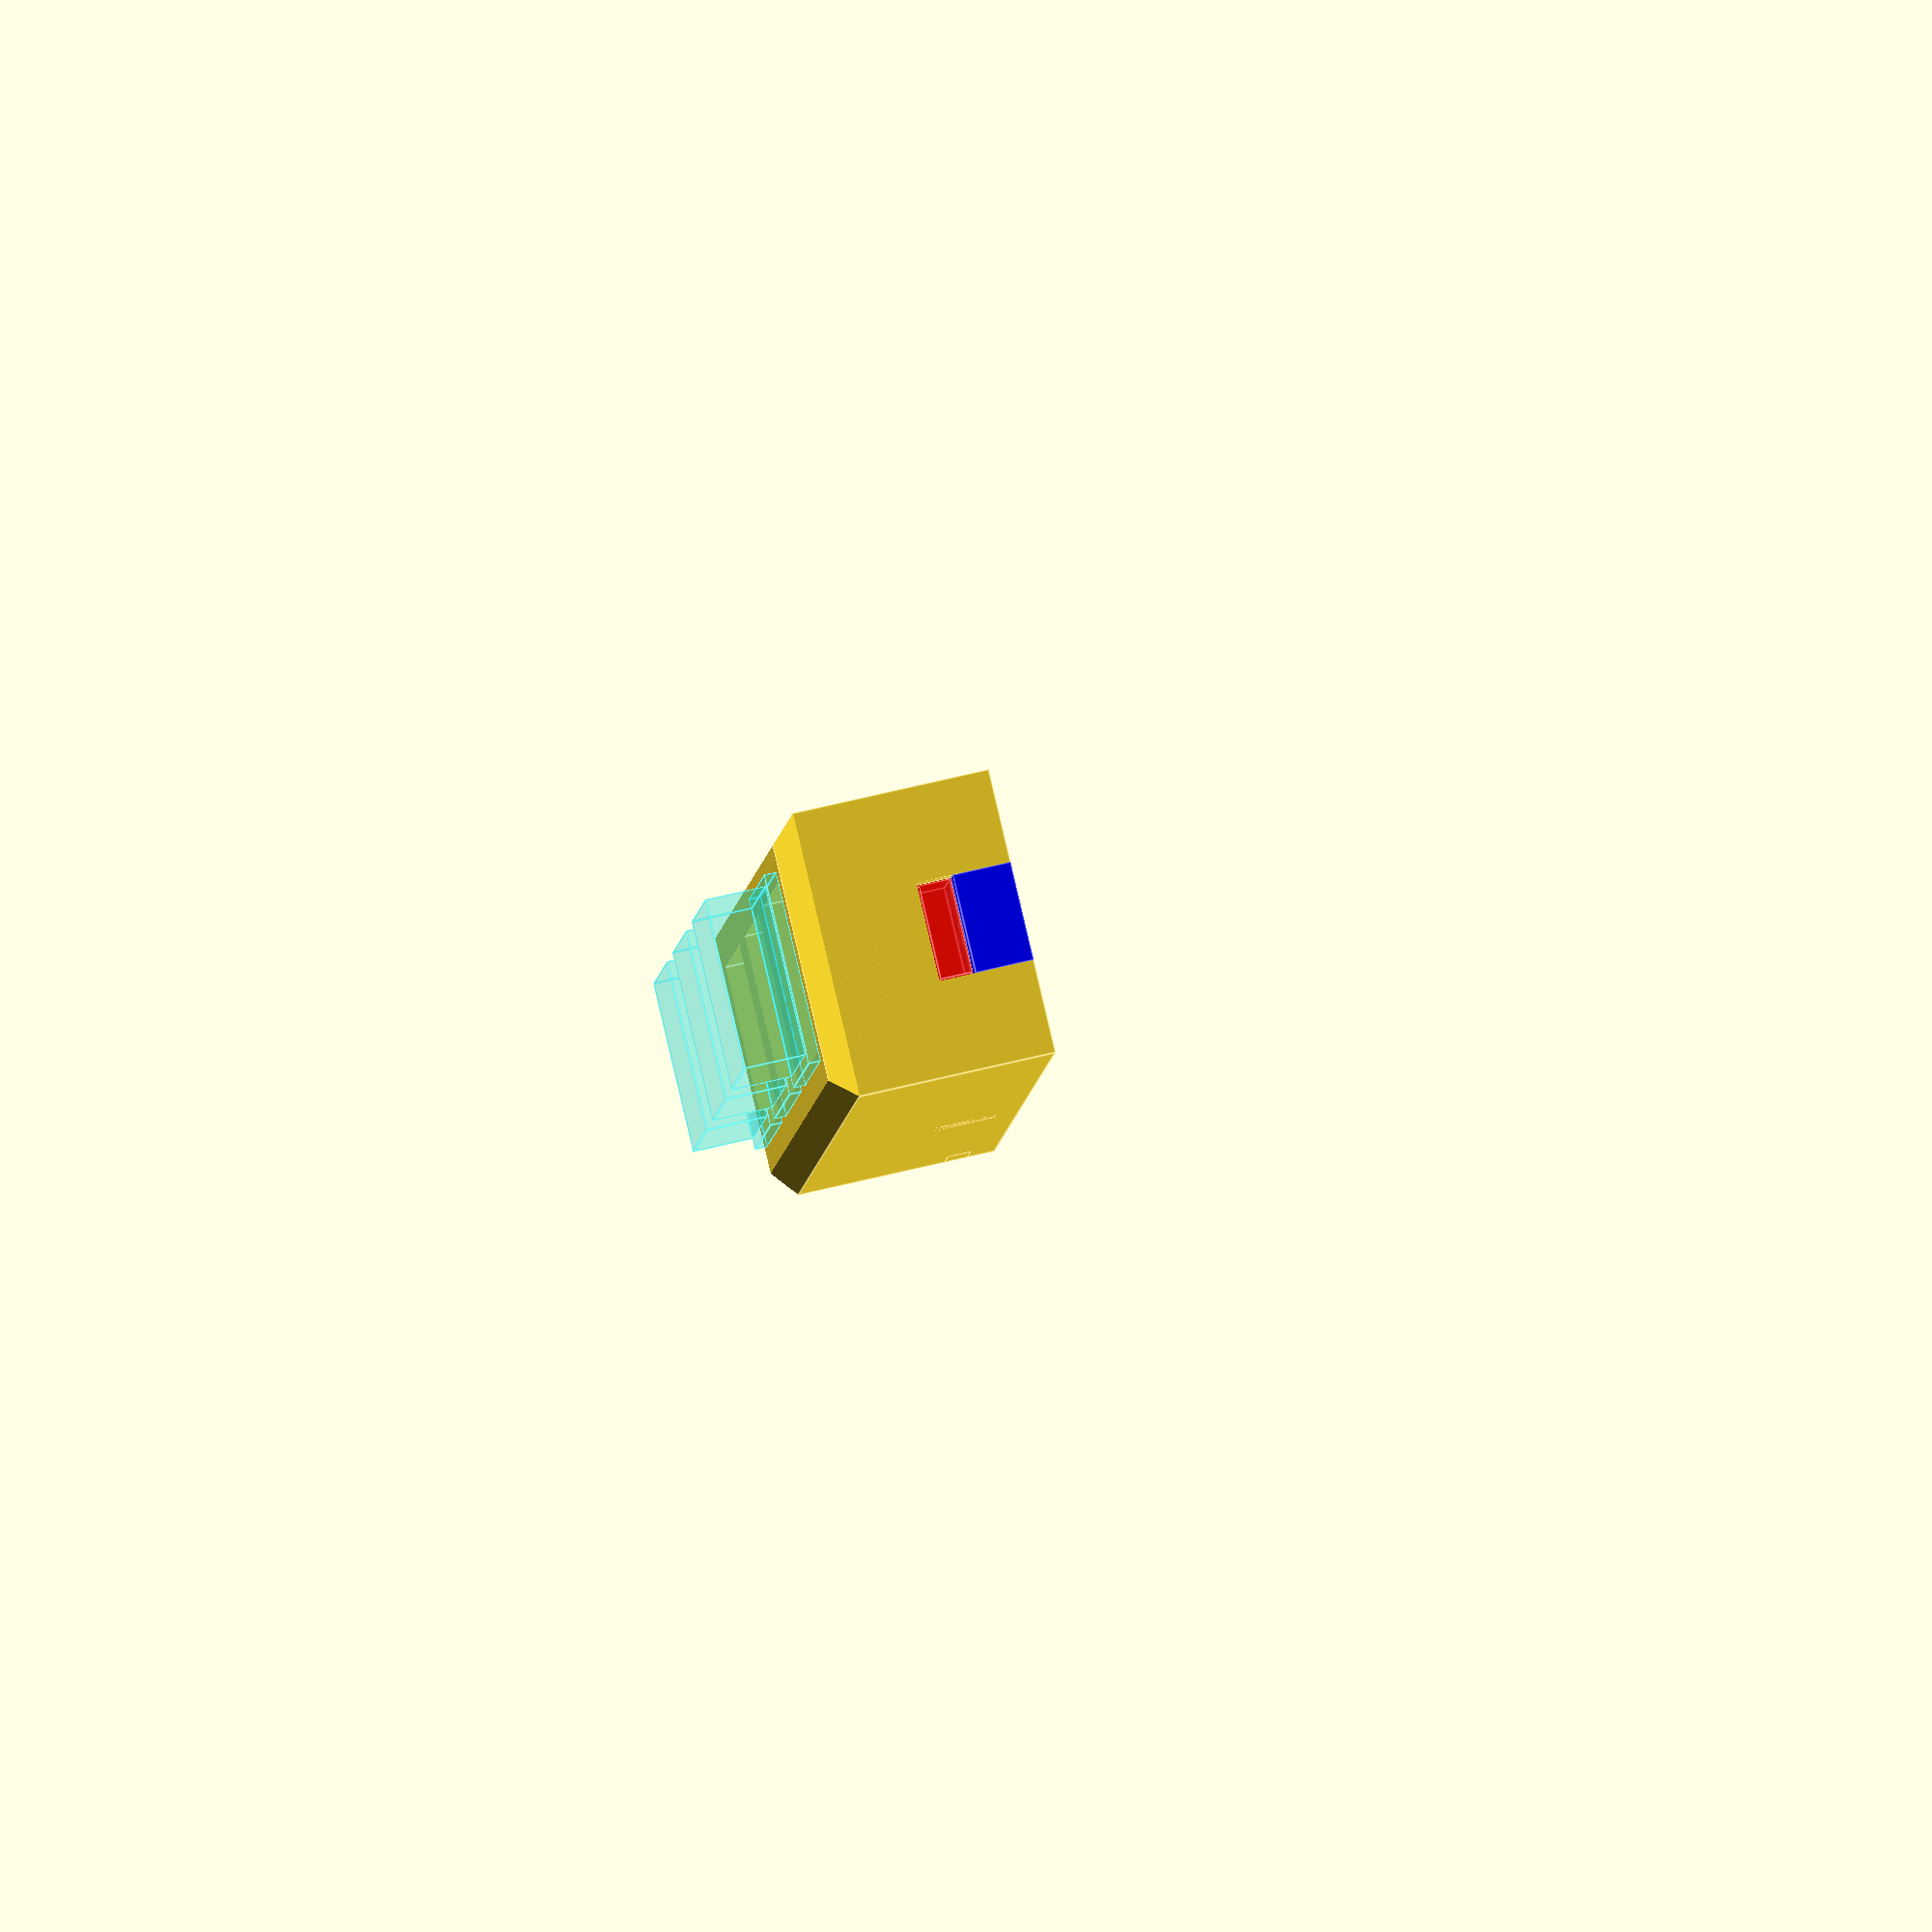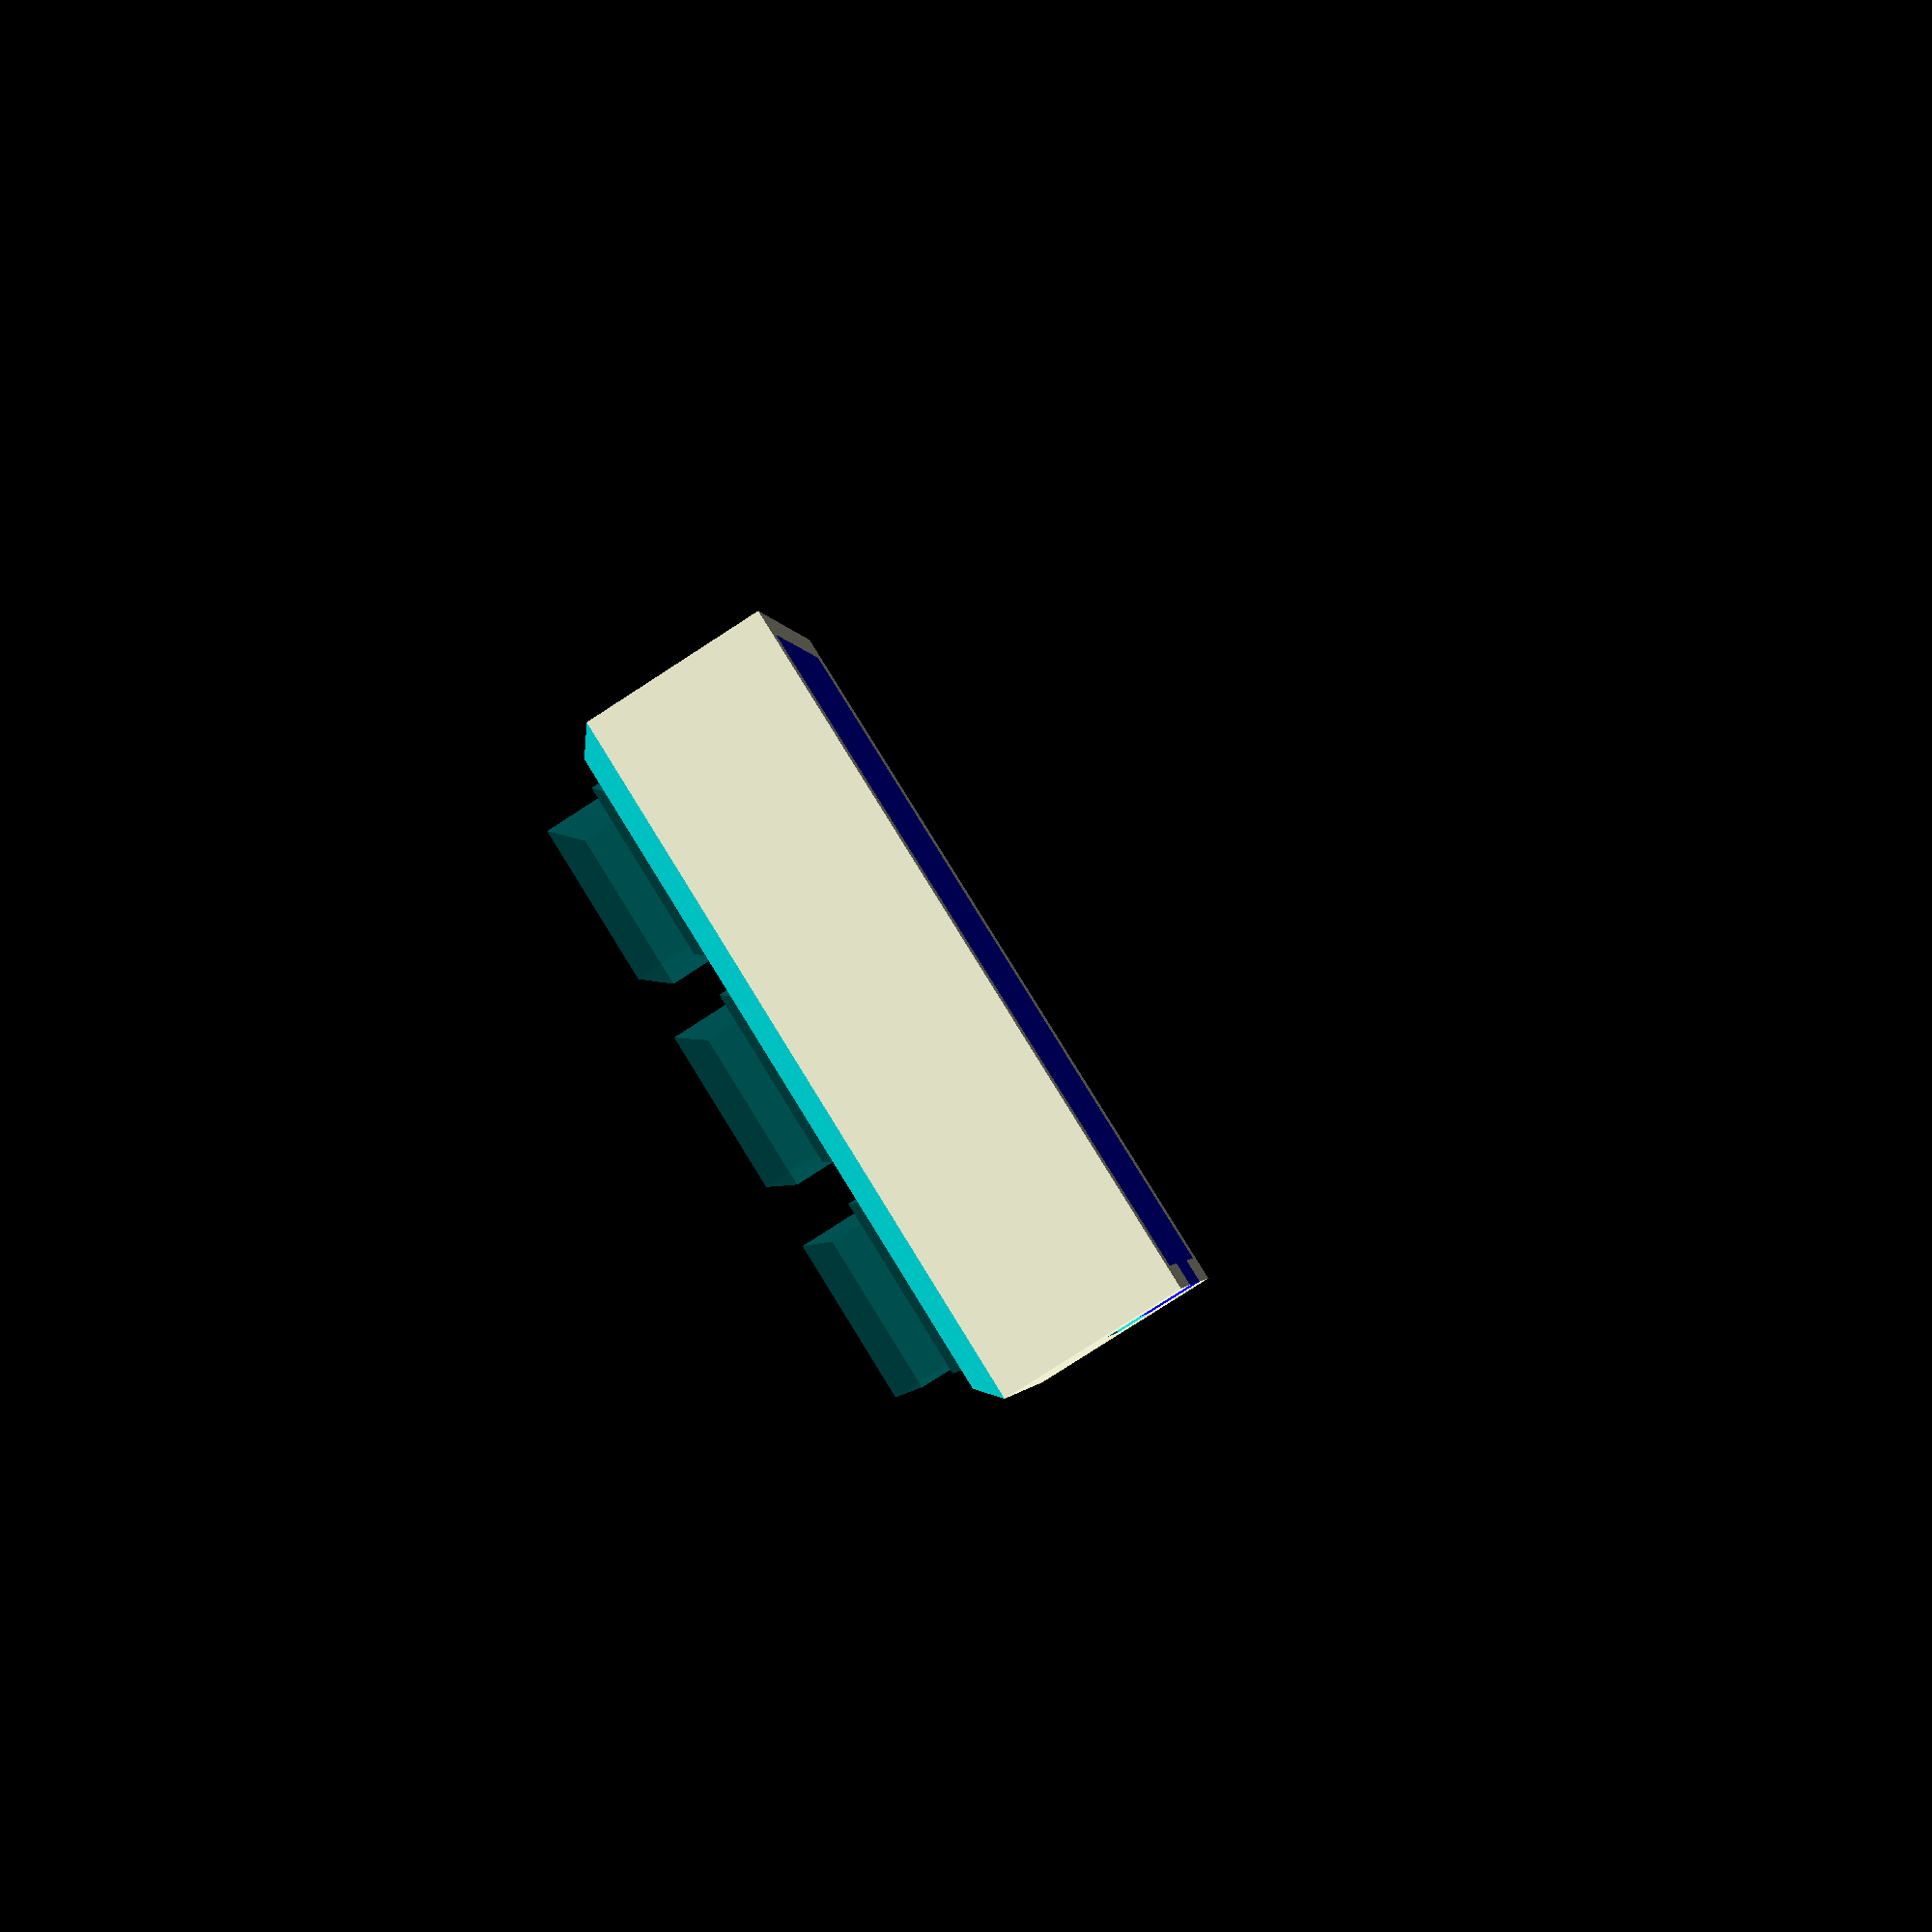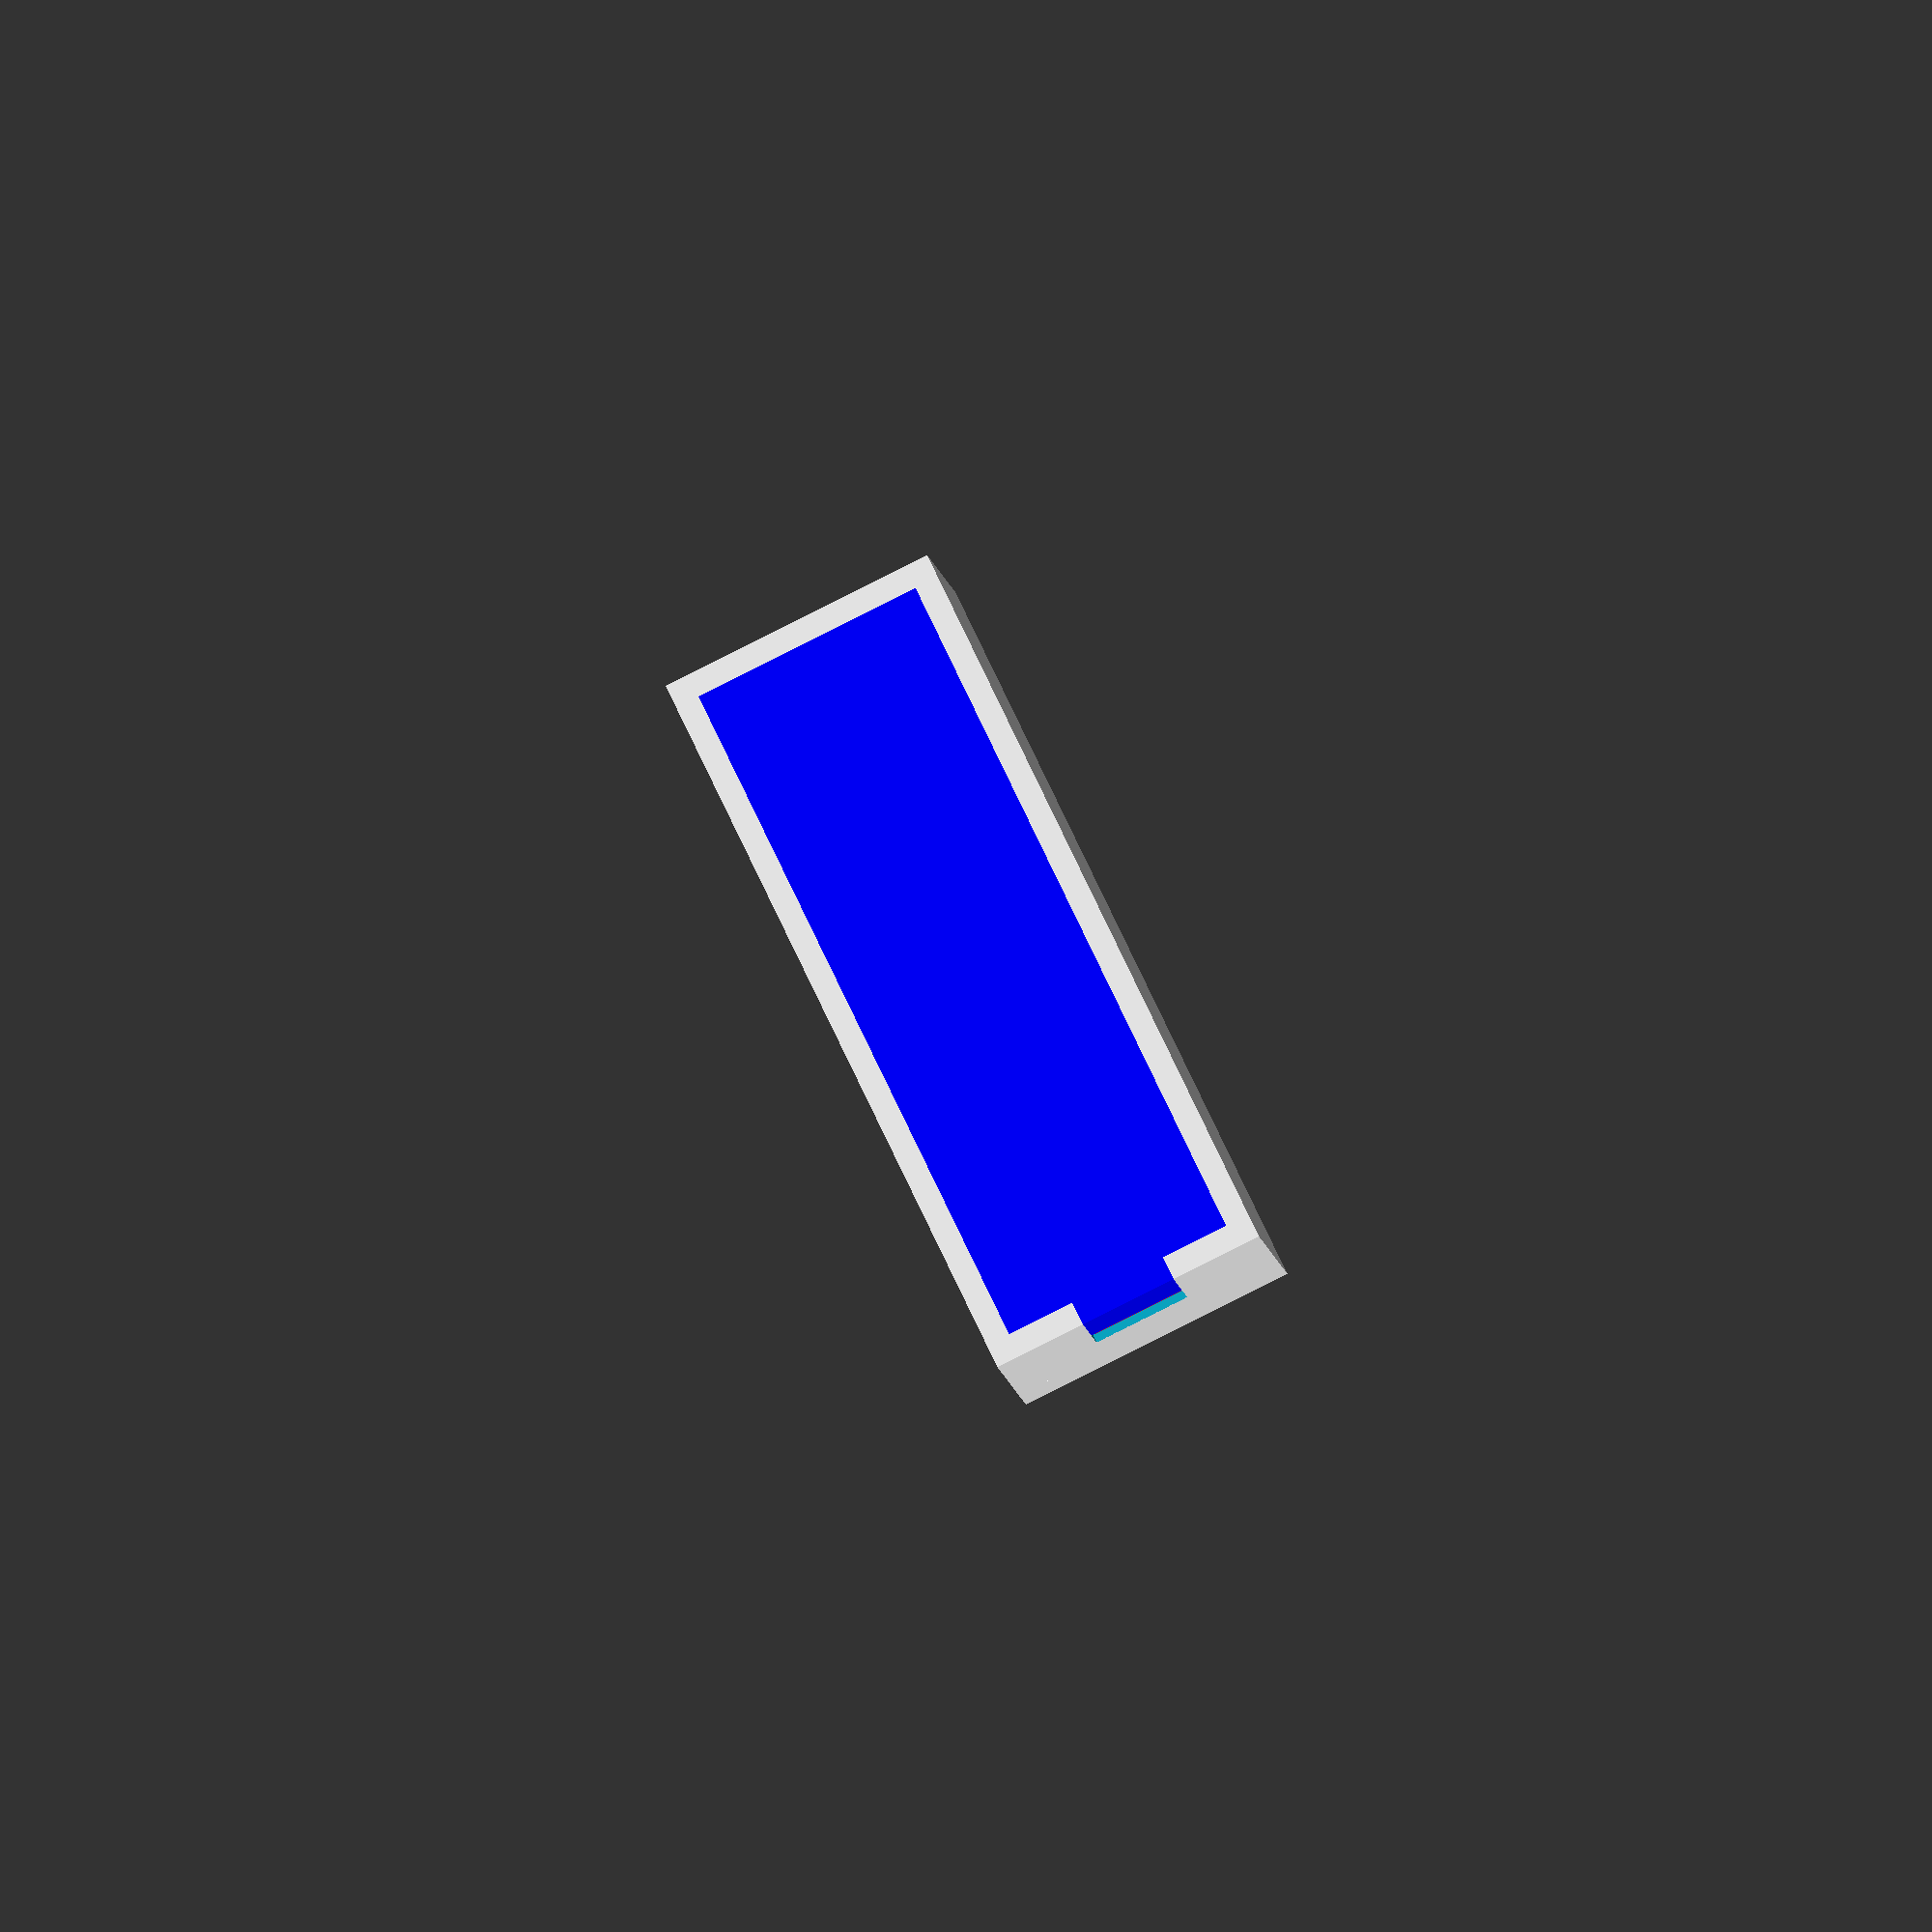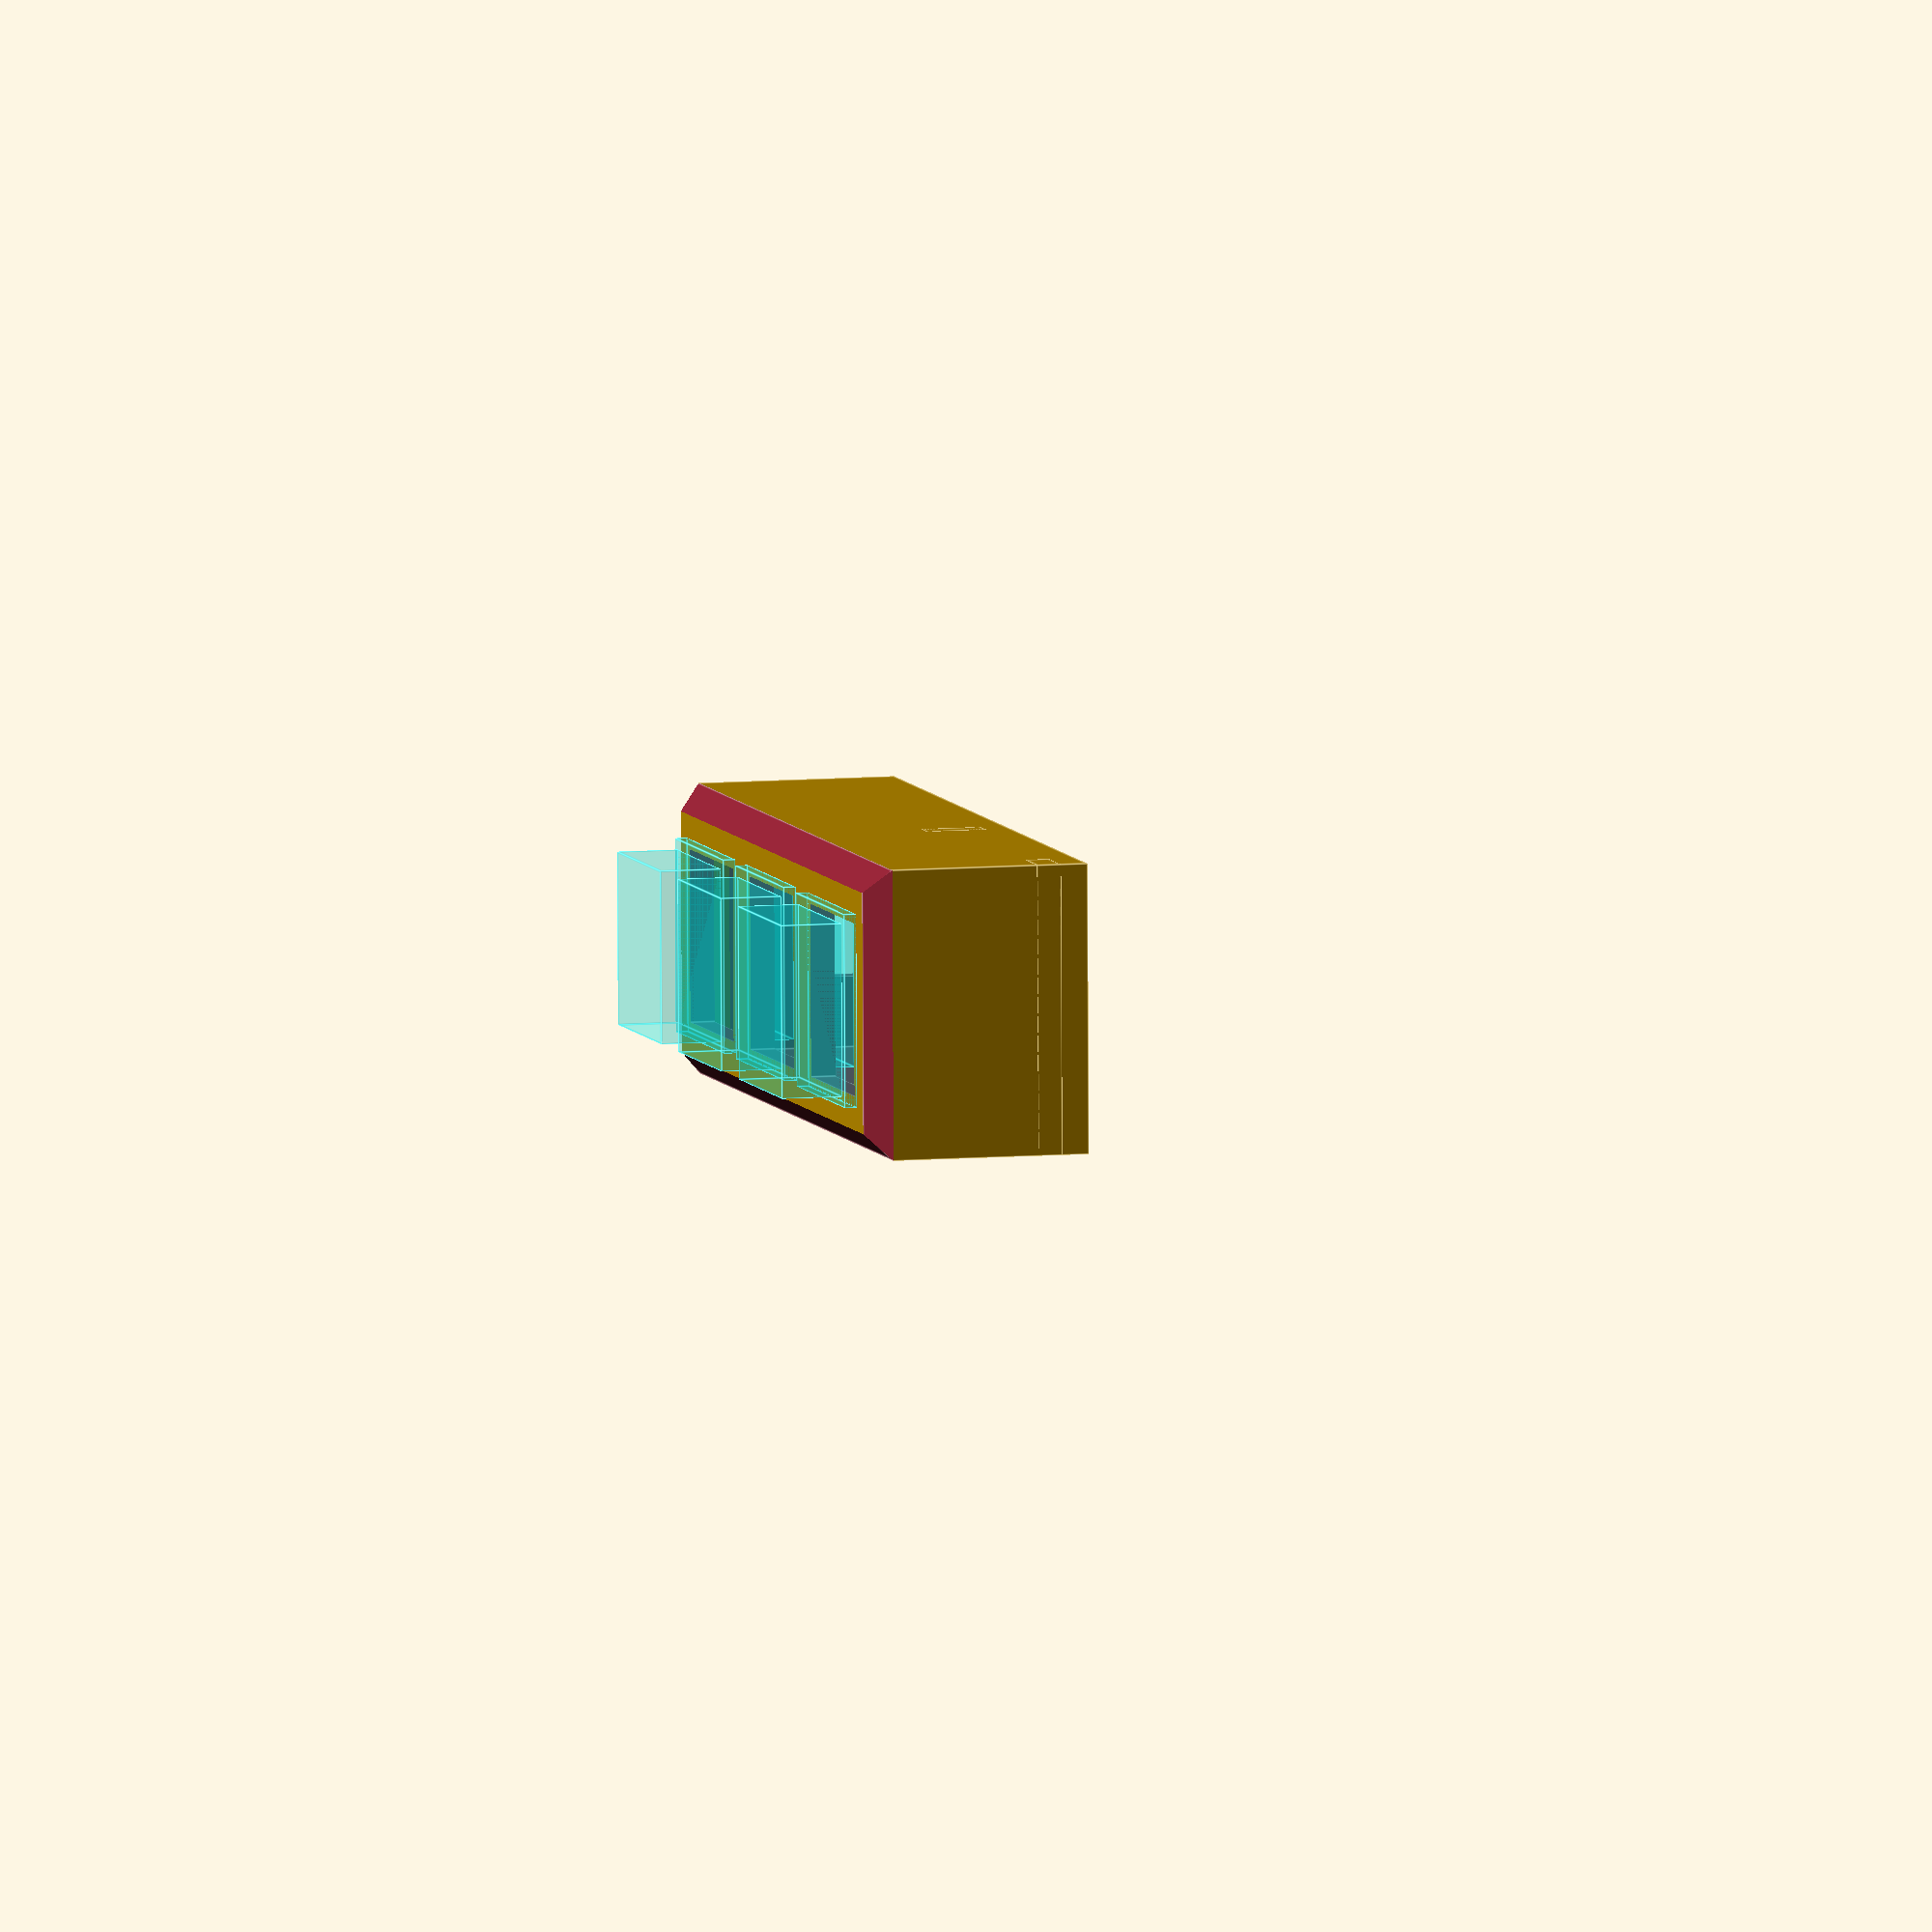
<openscad>
//switch measurements
// can be used for top plate
switch_middle_width = 14;
switch_rim_width = 15.66;
// from rim to bottom flat part, contacts stick out
switch_bottom_height = 5;
// height of the stuff sticking out the bottom ofthe switches
switch_stickout_height = 3.2;
// approximated, to enable soldering
switch_clearance = switch_bottom_height + switch_stickout_height + 3;

// arduino measurements
arduino_width = 18.2;
// without usb
arduino_length = 33.5;
port_depth = 1.4; // overhang of the port
port_length = 5.8;
port_width = 7.75;
port_height = 2.6;
port_clearance = 0.2;
arduino_hole_diameter = 1.65;
arduino_hole_r = arduino_hole_diameter/2;
arduino_hole_inset = 0.46;
arduino_board_thickness =1.5+1.5; // calculate standoffs of solderoed on parts into thickness

// u=19.5
switch_padding = 19.5;

module enclosure_top(switch_count, width, length, height,  wall_thickness=2, preview_keys=false, preview_arduino=false) {
    switch_inset_w = (width-switch_middle_width)/2;
    switch_inset_l = (length-switch_padding*switch_count)/2;
    arduino_clearance = (width-arduino_width)/2-wall_thickness;
    arduino_elevation = wall_thickness;
    translate([-width/2, -length/2, 0]) {
        union() {
            difference () {
                enclosure_top_base(width, length, height, wall_thickness);
                    // switch holes
                    for (i = [0:switch_count-1]) {
                        translate([switch_inset_w, switch_inset_l + (switch_padding-switch_middle_width)/2 + (switch_padding*i), height-wall_thickness-0.1]) cube(size=[switch_middle_width, switch_middle_width, wall_thickness+0.2]);
                    }
                    // port hole
                    translate([width/2-port_width/2-port_clearance, -0.1, -port_clearance-0.1]) cube(size=[port_width+port_clearance*2, wall_thickness+0.2, port_height + arduino_board_thickness + port_clearance*2 + 0.1 + arduino_elevation]);
            }
            // arduino back support
            buffer = 0.2; // don't fit it too tight!
            translate([0, arduino_length+buffer+wall_thickness, arduino_elevation]) cube(size=[width, wall_thickness, wall_thickness + arduino_board_thickness]);
            translate([width/2-arduino_width/4, arduino_length, arduino_elevation+arduino_board_thickness + buffer ]) cube(size=[arduino_width/2, wall_thickness+buffer, wall_thickness-buffer]);
            // bottom support
            translate([0, length-wall_thickness*2, wall_thickness + buffer]) cube(size=[width, wall_thickness*2, wall_thickness]);
        }
        if (preview_keys) {
            base_offset = (length - switch_count*switch_padding)/2;
            for (i = [0:switch_count-1]) {
                translate([width/2, base_offset-switch_padding/2+switch_padding+i*switch_padding, height]) render_key();
            }
        }
        if (preview_arduino) {
            translate([width/2, arduino_length/2+wall_thickness, arduino_elevation]) render_arduino();
        }
    }
}

module enclosure_bottom(width, length, wall_thickness=2,use_teeth=false) {
//    clip_width = width-2*wall_thickness;
//    clip_height = 1.5*wall_thickness;
    translate([-width/2, -length/2, 0]) {
        union() {
            // base plate
            translate([wall_thickness, wall_thickness, 0]) cube(size=[width-2*wall_thickness, length-2*wall_thickness, wall_thickness]);
            // port hole bottom
            translate([width/2-port_width/2-port_clearance, 0, 0]) cube(size=[port_width+port_clearance*2, wall_thickness, arduino_board_thickness -port_clearance + wall_thickness]);
//            // back clip
//            translate([width/2-clip_width/2, length-wall_thickness*2, 0]) cube(size=[clip_width, wall_thickness, clip_height]);
//            if(use_teeth) {
//                clip_tooth_diameter = wall_thickness*2/3;
//                clip_tooth_depth = wall_thickness*2/3;
//                num_clip_teeth = 3;
//                for (i = [0:num_clip_teeth-1]) {
//                    offset = ((clip_width-clip_tooth_diameter) / (num_clip_teeth-1)) * i;
//                    translate([width/2-clip_width/2+offset, length-wall_thickness*2, clip_height-clip_tooth_diameter]) cube(size=[clip_tooth_diameter, wall_thickness+clip_tooth_depth, clip_tooth_diameter]);
//                }
//            }
        }
    }
}


module enclosure_top_base(width, length, height, wall_thickness) {
    difference() {
        cube_with_shaved_off_edges(width, length, height, wall_thickness);
        translate([wall_thickness, wall_thickness, -.1]) cube_with_shaved_off_edges(width-2*wall_thickness, length-2*wall_thickness, height-wall_thickness+0.1, wall_thickness);
    }
}

module cube_with_shaved_off_edges(width, length, height, shave_off_amount) {
    difference() {
        cube(size=[width, length, height]);
        translate([0, -0.1, height-shave_off_amount]) rotate([0,-45,0]) cube(size=[width, length+0.2, shave_off_amount]);
        translate([width, 0.1+length, height-shave_off_amount]) rotate([0,-45, 180]) cube(size=[width, length+0.2, shave_off_amount]);
        translate([-0.1, length-shave_off_amount, height]) rotate([-45,0,0]) cube(size=[width+0.2, length, shave_off_amount]);
        translate([width+0.1, shave_off_amount, height]) rotate([-45,0,180]) cube(size=[width+0.2, length, shave_off_amount]);
    }
}

module mounting_foot(base_width, base_length, base_thickness, front=false, mirrored=false, reduce=0.2, $fn=360) {
    // arduino mounting feet
    tr_front_back = front ? arduino_length-arduino_hole_r-arduino_hole_inset : arduino_hole_inset+arduino_hole_r;
    tr_mirrored = mirrored ? arduino_width-arduino_hole_inset-arduino_hole_r : arduino_hole_inset+arduino_hole_r;
    translate([tr_mirrored, tr_front_back,0])
    union() {
        cylinder(r2=arduino_hole_r, r1=arduino_hole_r-reduce, h=arduino_board_thickness/5, $fn=$fn);
        translate([0,0, arduino_board_thickness/5])
        cylinder(r=arduino_hole_r, h=arduino_board_thickness/5*4, $fn=$fn);
        // base
        tr = mirrored ? [-arduino_hole_r, -base_length/2, arduino_board_thickness] : [arduino_hole_r-base_width, -base_length/2, arduino_board_thickness];
        translate(tr) cube(size=[base_width, base_length, base_thickness]);
    }
}

module render_arduino() {
    color([1,0,0, 0.5])
    translate([-arduino_width/2,-arduino_length/2,0]) union() {
            cube(size=[arduino_width, arduino_length, arduino_board_thickness]);
        
        // add the port
        translate([(arduino_width/2)-port_width/2, -port_depth, arduino_board_thickness]) cube(size=[port_width, port_length, port_height]);
    }
}

module render_key() {
    small_stickout_r=1.66/2;
    big_stickout_r=1.7;
    rim_inset = (switch_rim_width-switch_middle_width)/2;
    color([0,1,1, 0.2])
    translate([-switch_rim_width/2,-switch_rim_width/2,0])
    union() {
        cube(size=[switch_rim_width, switch_rim_width, 1]);
        translate([rim_inset, rim_inset, -switch_bottom_height]) cube(size=[switch_middle_width, switch_middle_width, switch_bottom_height]);
        translate([rim_inset, rim_inset, 1]) cube(size=[switch_middle_width, switch_middle_width, switch_bottom_height]);
        translate([switch_rim_width/2, switch_rim_width/2, -switch_bottom_height-switch_stickout_height]) cylinder(r=big_stickout_r, h=switch_stickout_height, $fn=360);
    }
}

// comment these commands or change true -> false to turn off rendering for components
enclosure_top(3, switch_padding+4, 3* switch_padding+4, switch_clearance + 7, 2, true, true);
color([0,0,1]) enclosure_bottom(switch_padding+4, 3*switch_padding+4, 2);

</openscad>
<views>
elev=295.8 azim=199.0 roll=76.0 proj=o view=edges
elev=259.2 azim=255.1 roll=57.0 proj=p view=solid
elev=190.8 azim=205.5 roll=351.9 proj=o view=wireframe
elev=352.2 azim=88.9 roll=75.6 proj=o view=edges
</views>
